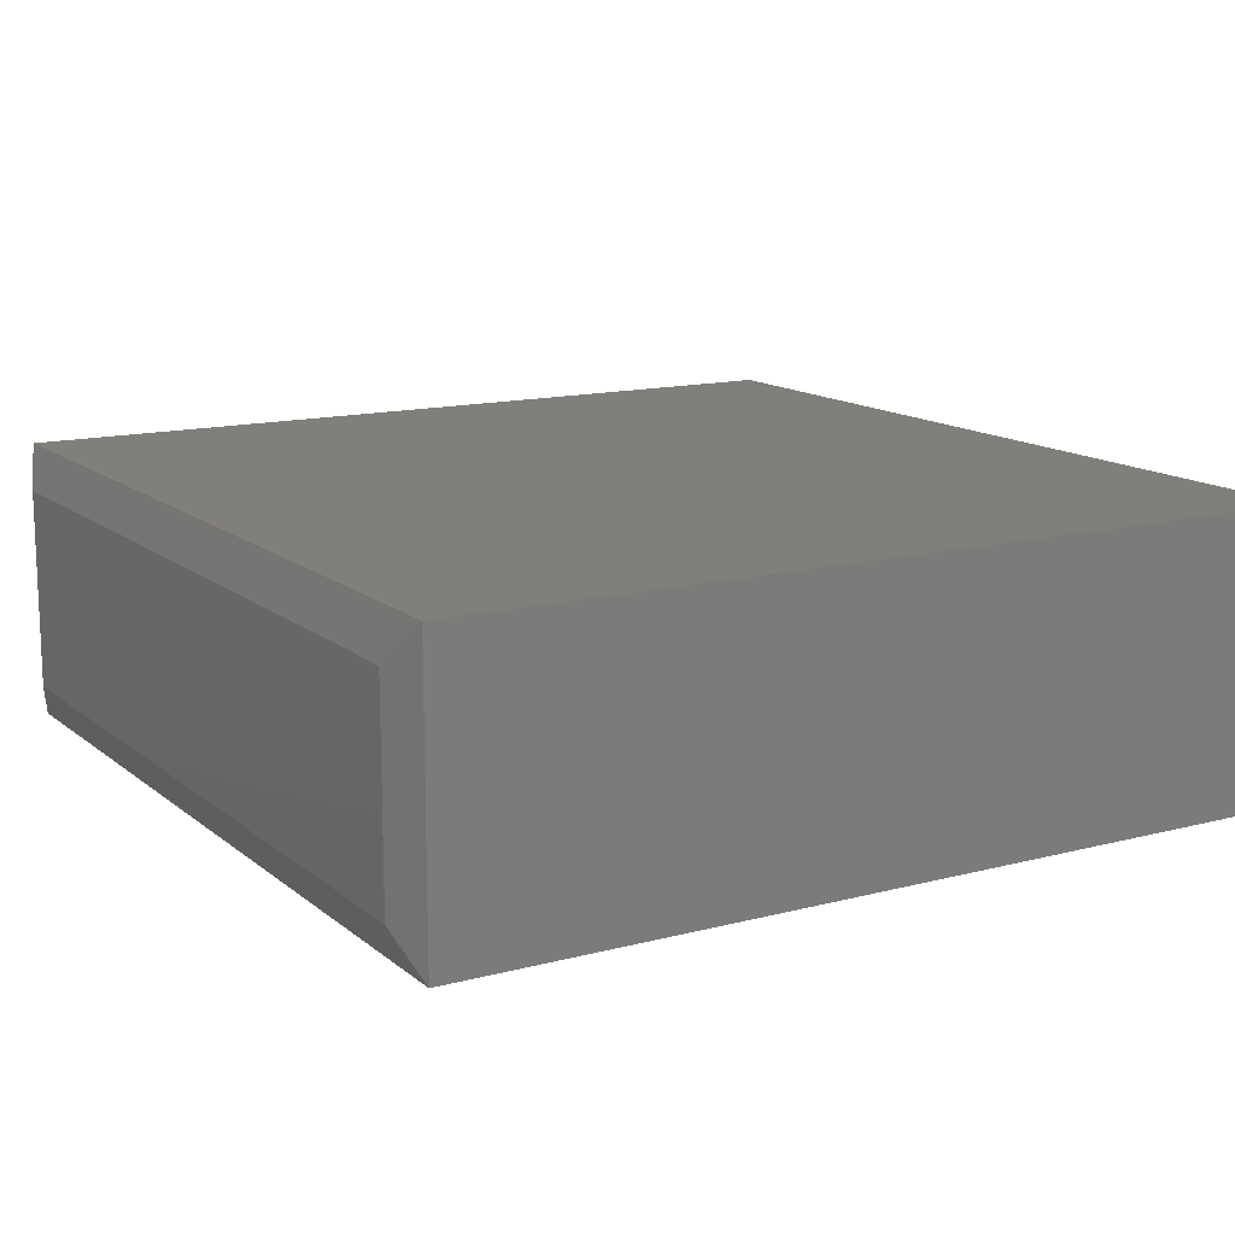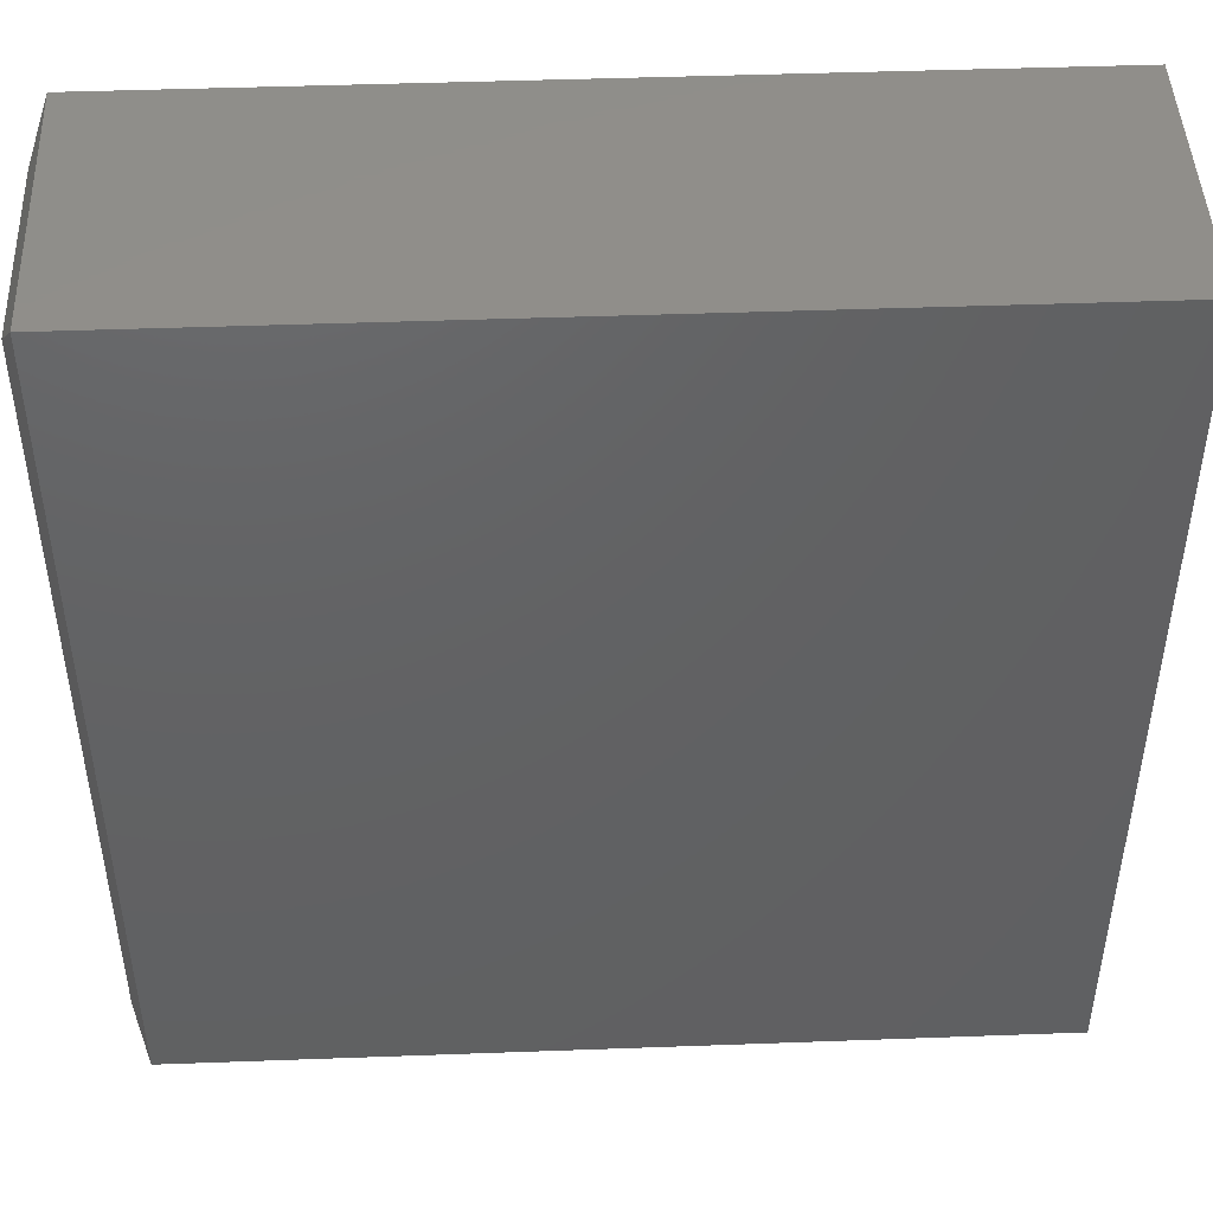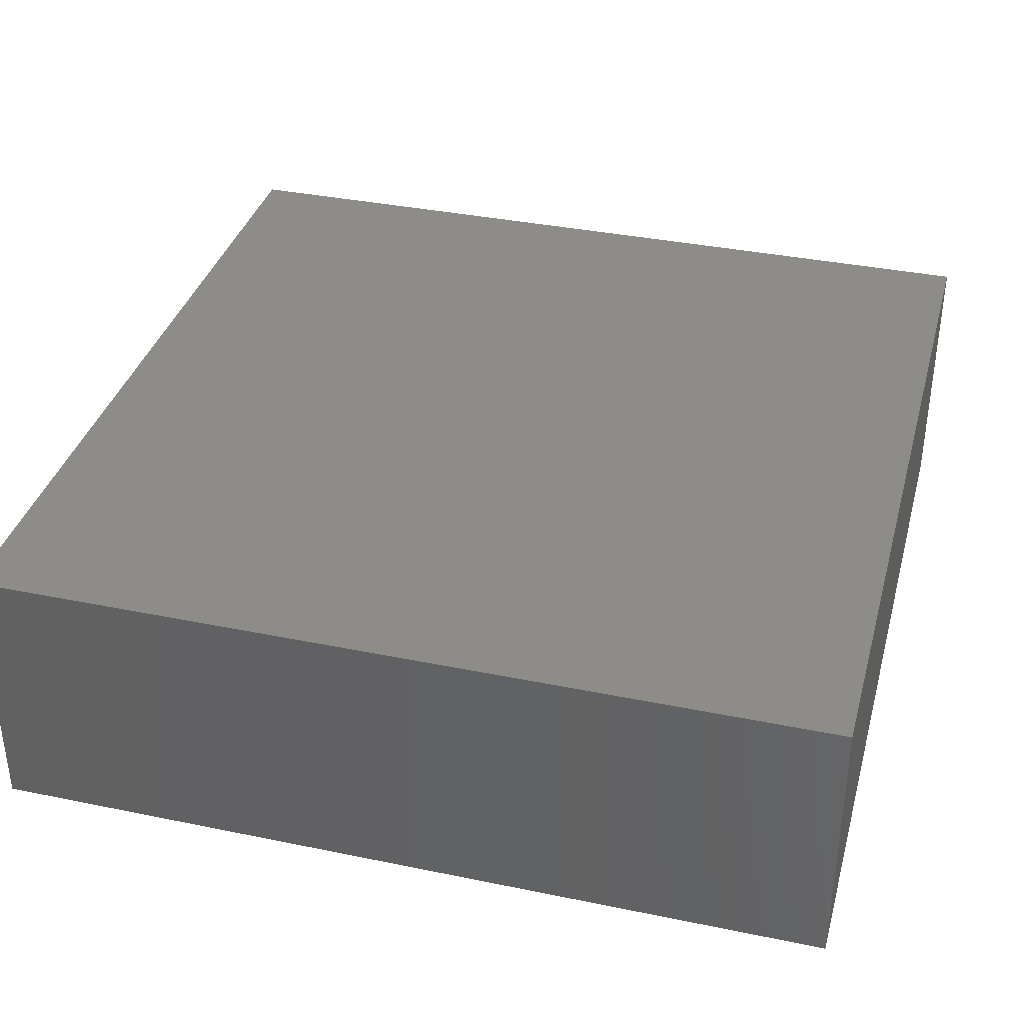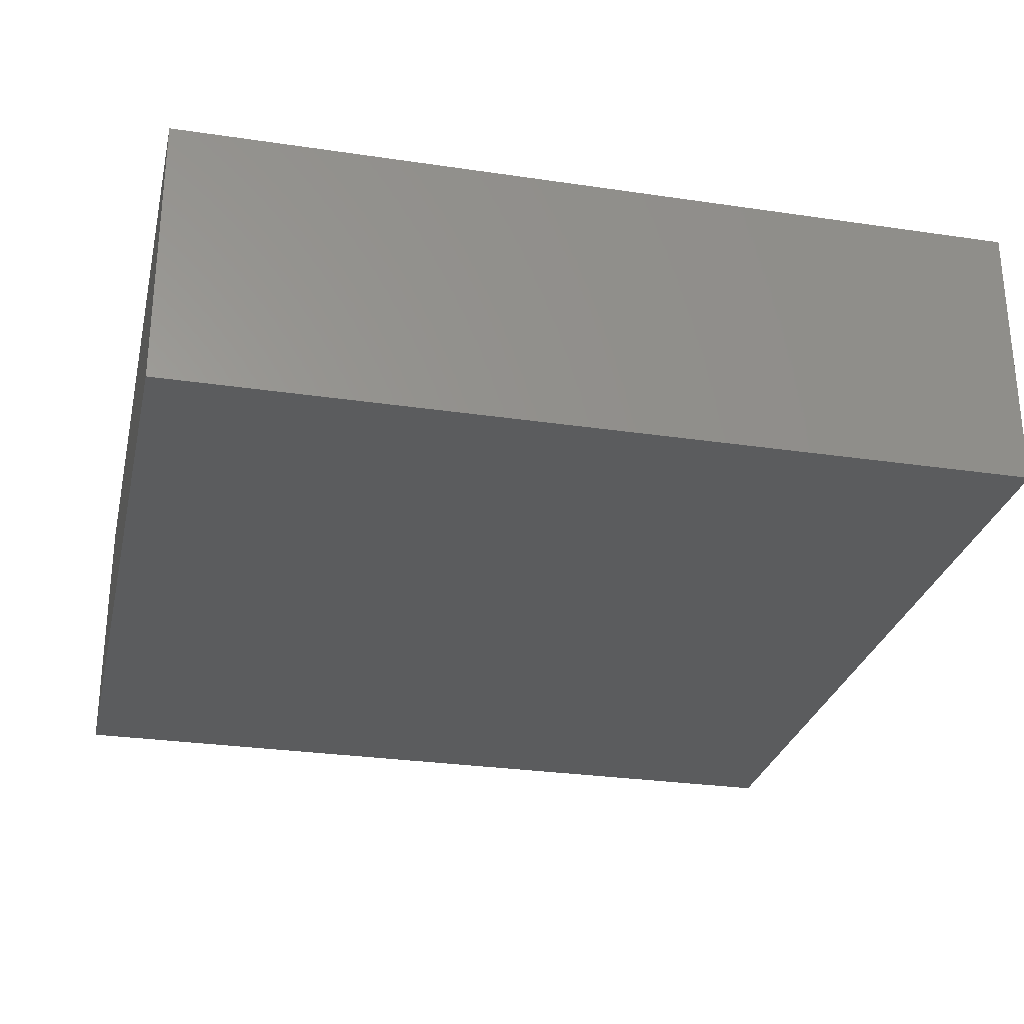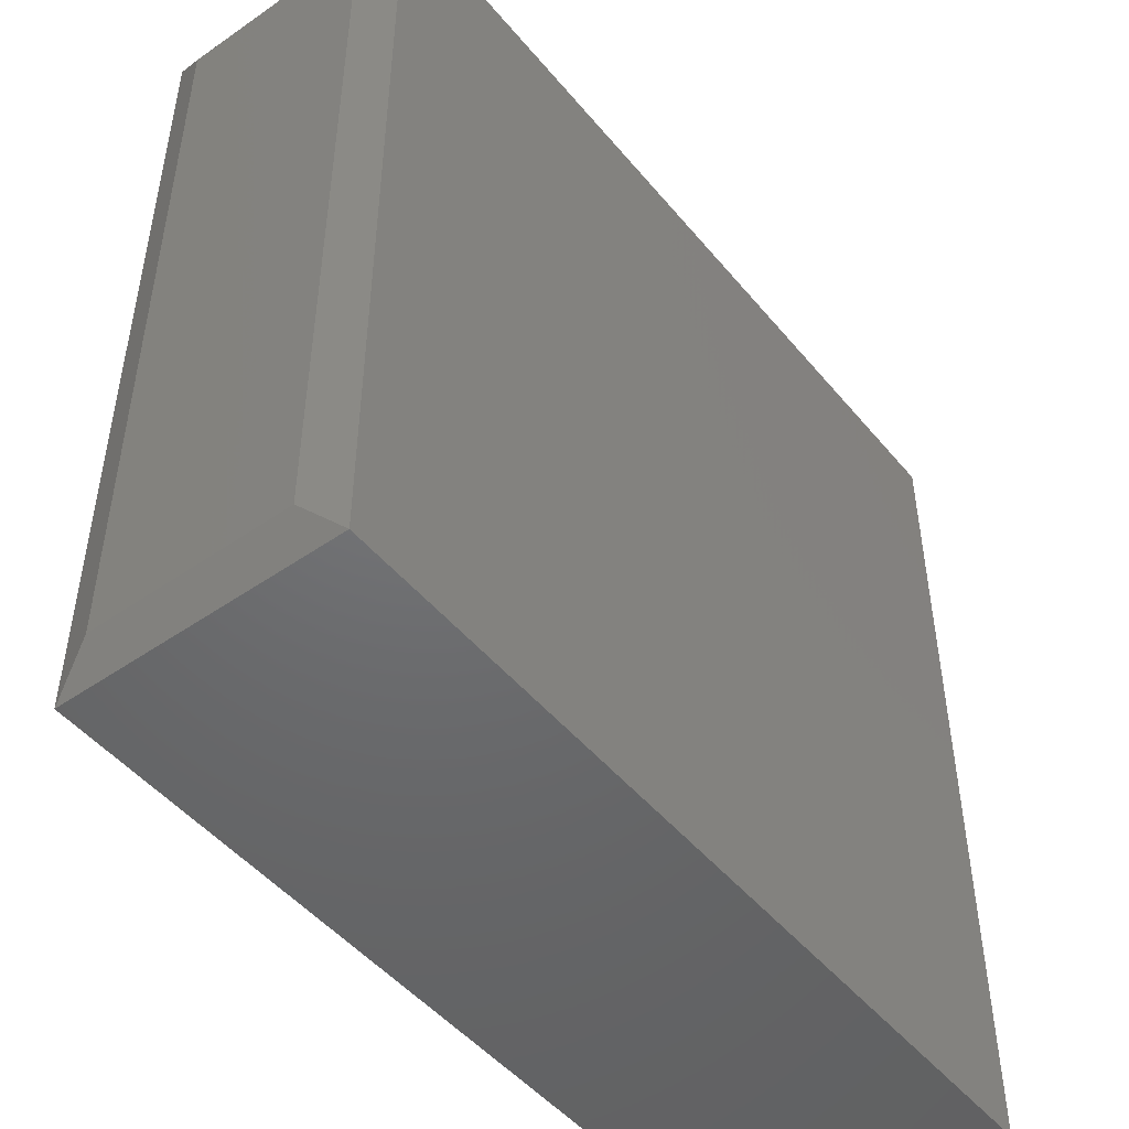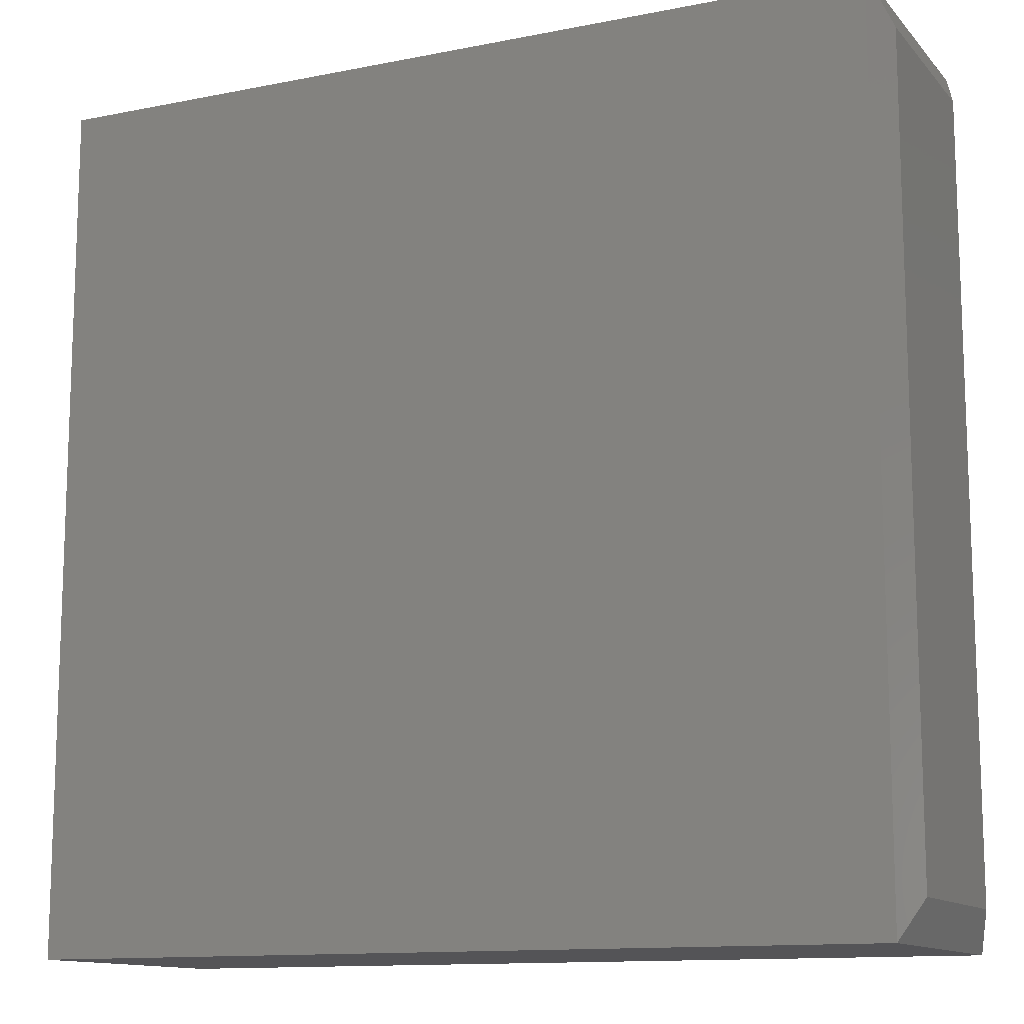
<metadata>
{"format":"stl","ext":"stl","renderer":"f3d","projection":"perspective","resolution":1024,"background":"white","views":[{"elev":13.6,"azim":149.4,"up":"+Z"},{"elev":45.9,"azim":177.6,"up":"+Y"},{"elev":36.4,"azim":-75.0,"up":"+Z"},{"elev":-28.1,"azim":-12.7,"up":"+Z"},{"elev":-48.5,"azim":127.7,"up":"+Y"},{"elev":-12.5,"azim":25.0,"up":"+Y"}]}
</metadata>
<code>
# stl→obj: 12 verts, 20 faces
v -0.75 -0.4688 0.2734
v 0.08594 -0.4688 0.2734
v -0.75 0.3828 0.2734
v 0.08594 0.3828 0.2734
v -0.75 -0.4688 0
v -0.75 0.3828 0
v 0.08594 -0.4688 2.776e-17
v 0.08594 0.3828 0
v 0.1016 -0.4297 0.2344
v 0.1016 -0.4297 0.03906
v 0.1016 0.3438 0.2344
v 0.1016 0.3438 0.03906
f 1 2 3
f 3 2 4
f 5 6 7
f 7 6 8
f 4 8 3
f 3 8 6
f 9 10 11
f 11 10 12
f 1 5 2
f 2 5 7
f 2 7 9
f 9 7 10
f 8 12 7
f 7 12 10
f 8 4 12
f 12 4 11
f 4 2 11
f 11 2 9
f 3 6 1
f 1 6 5

</code>
